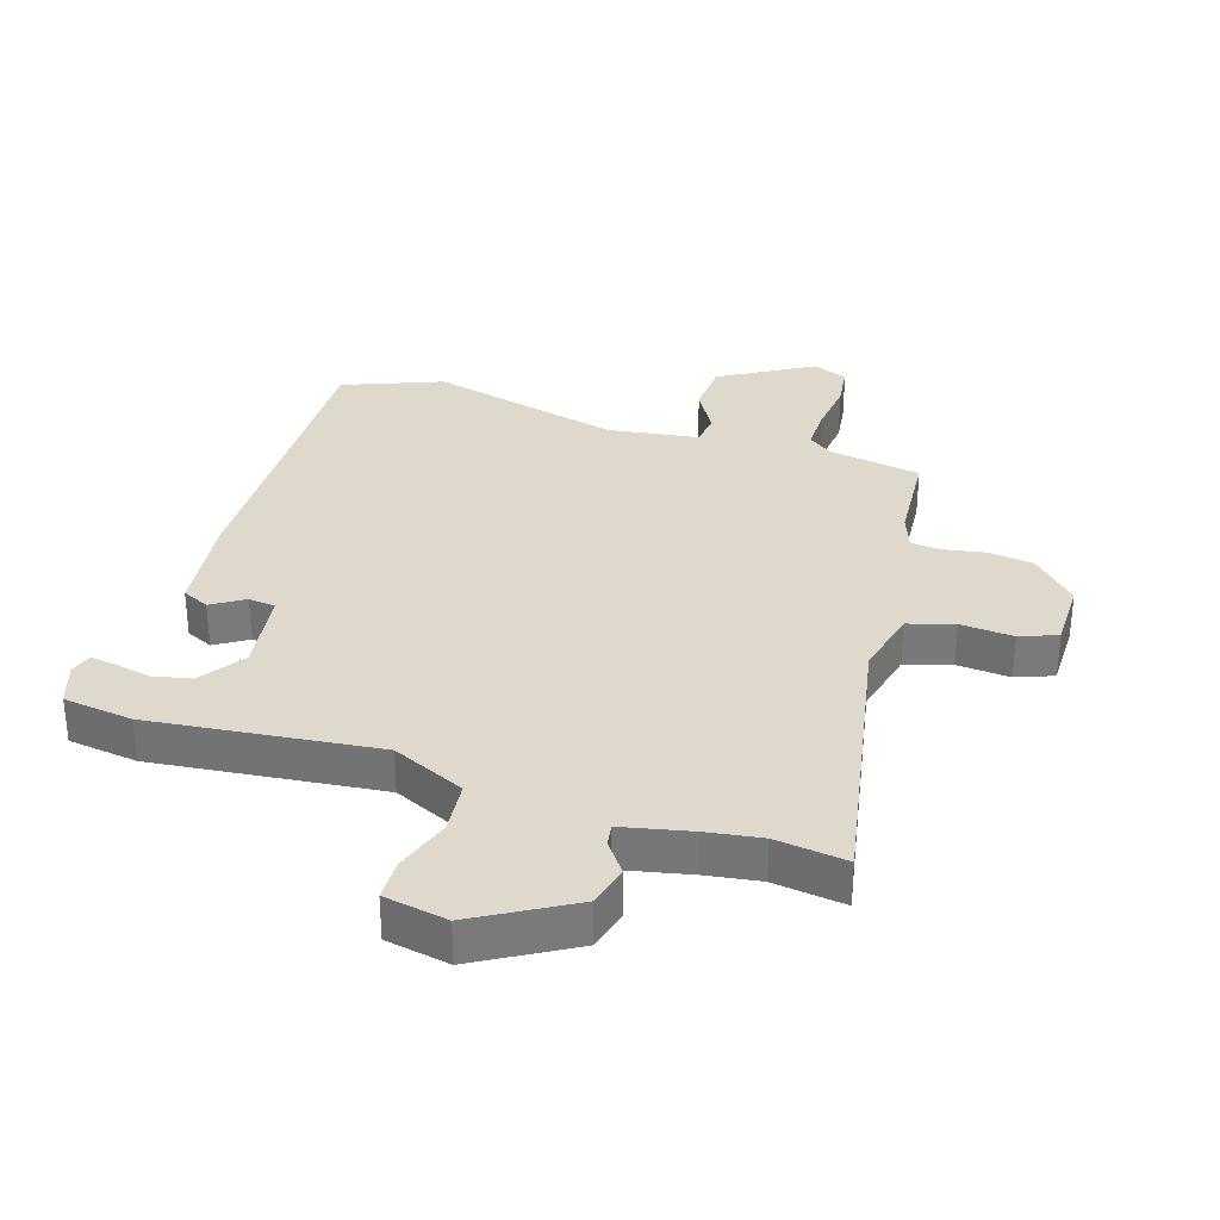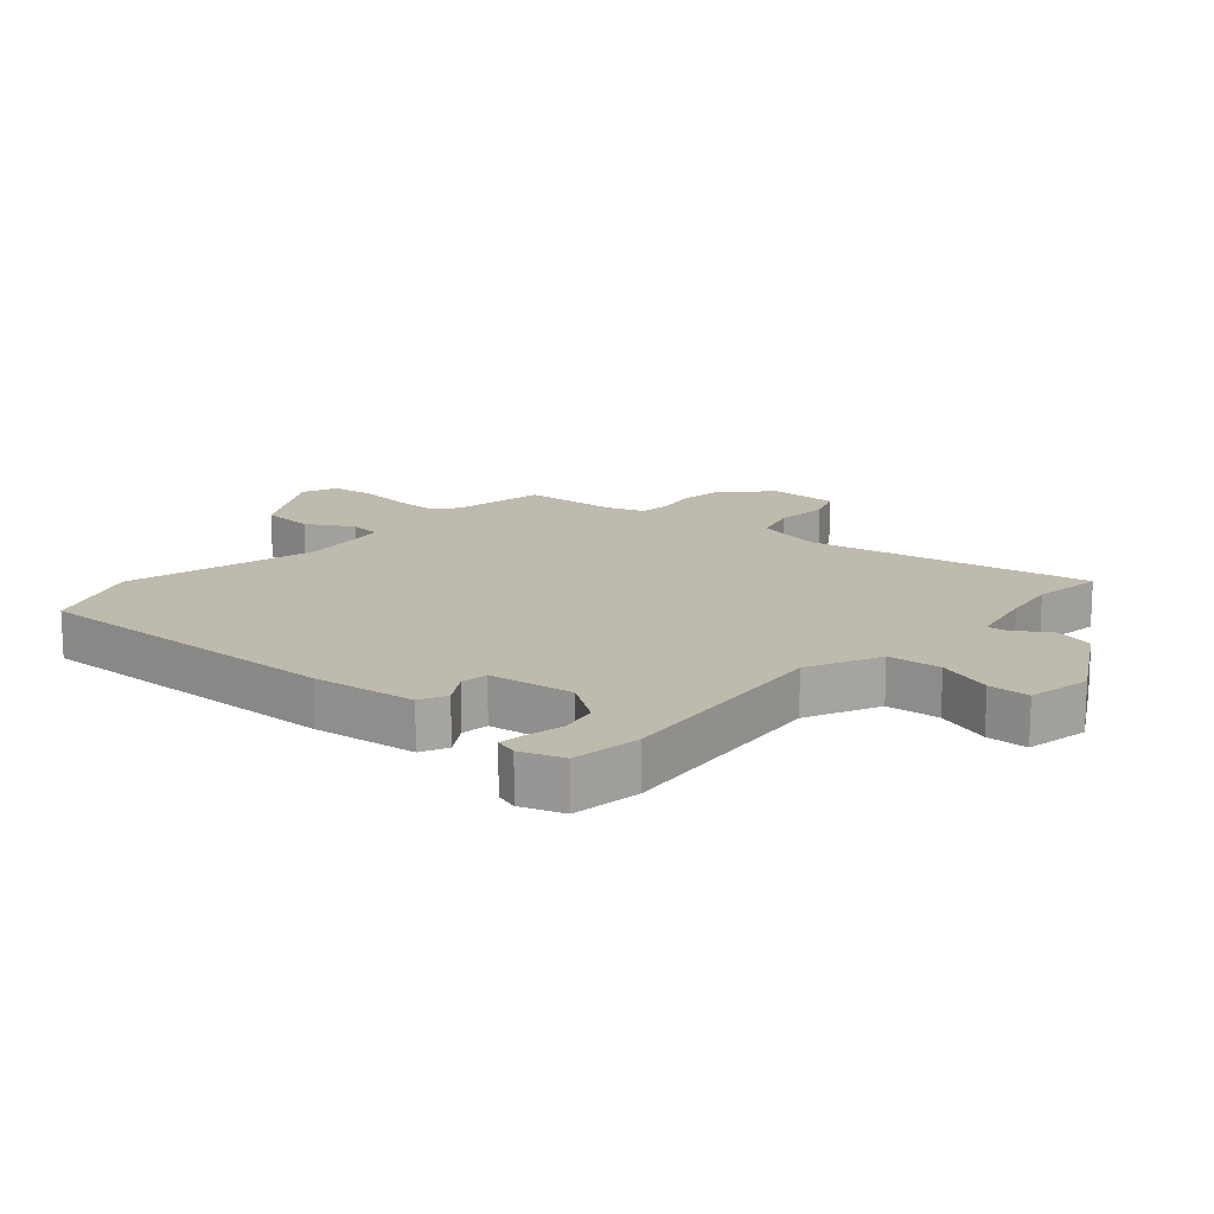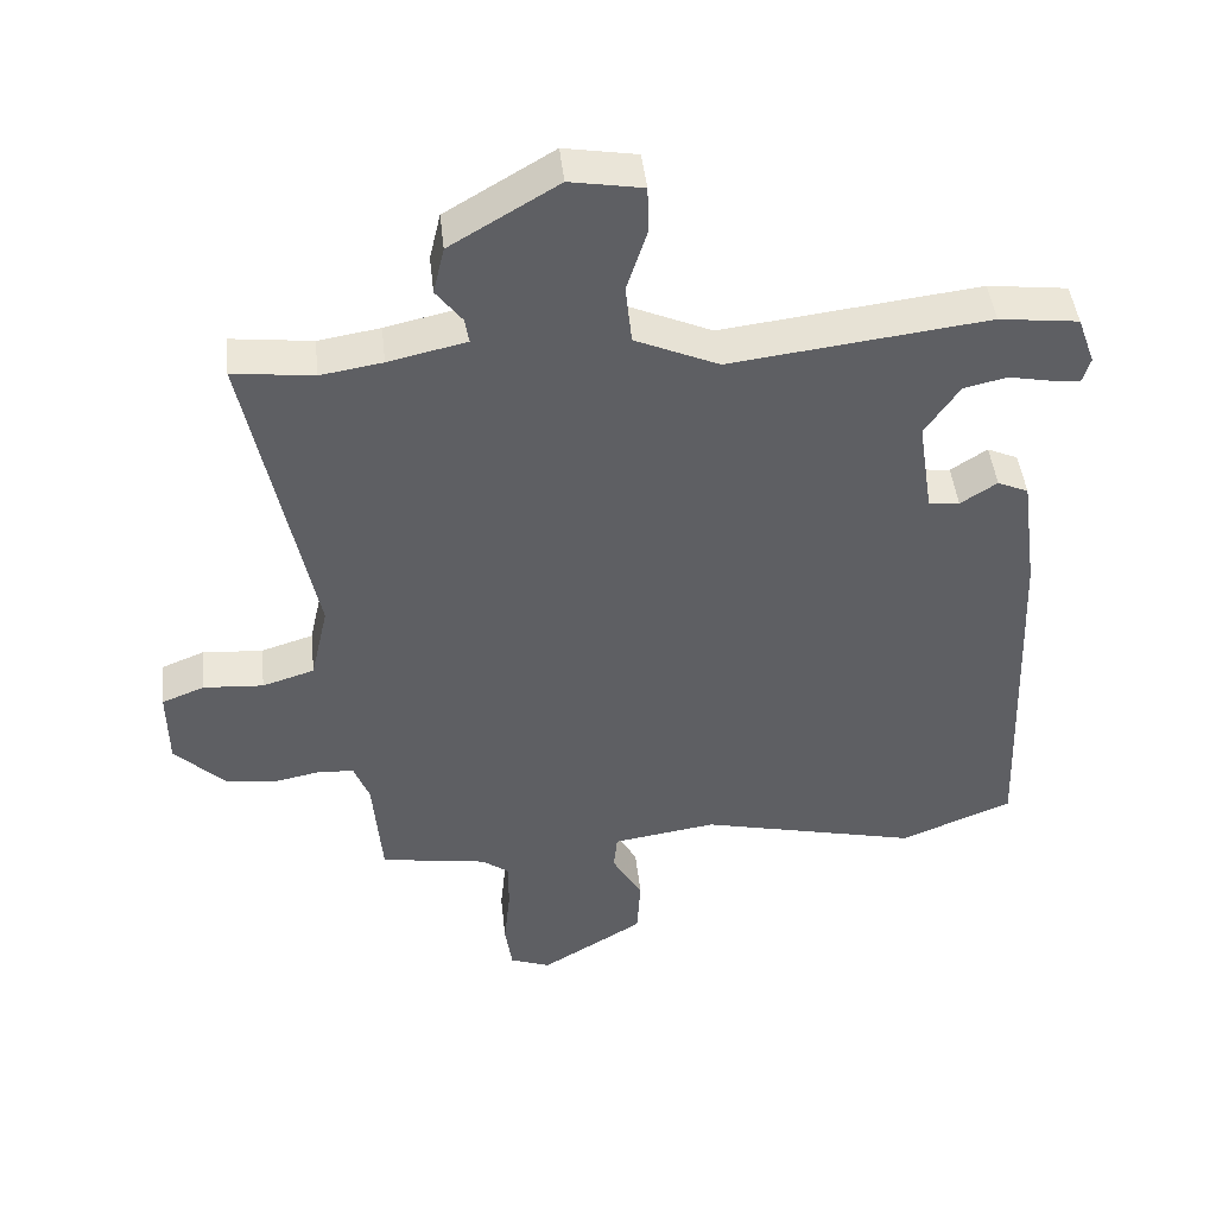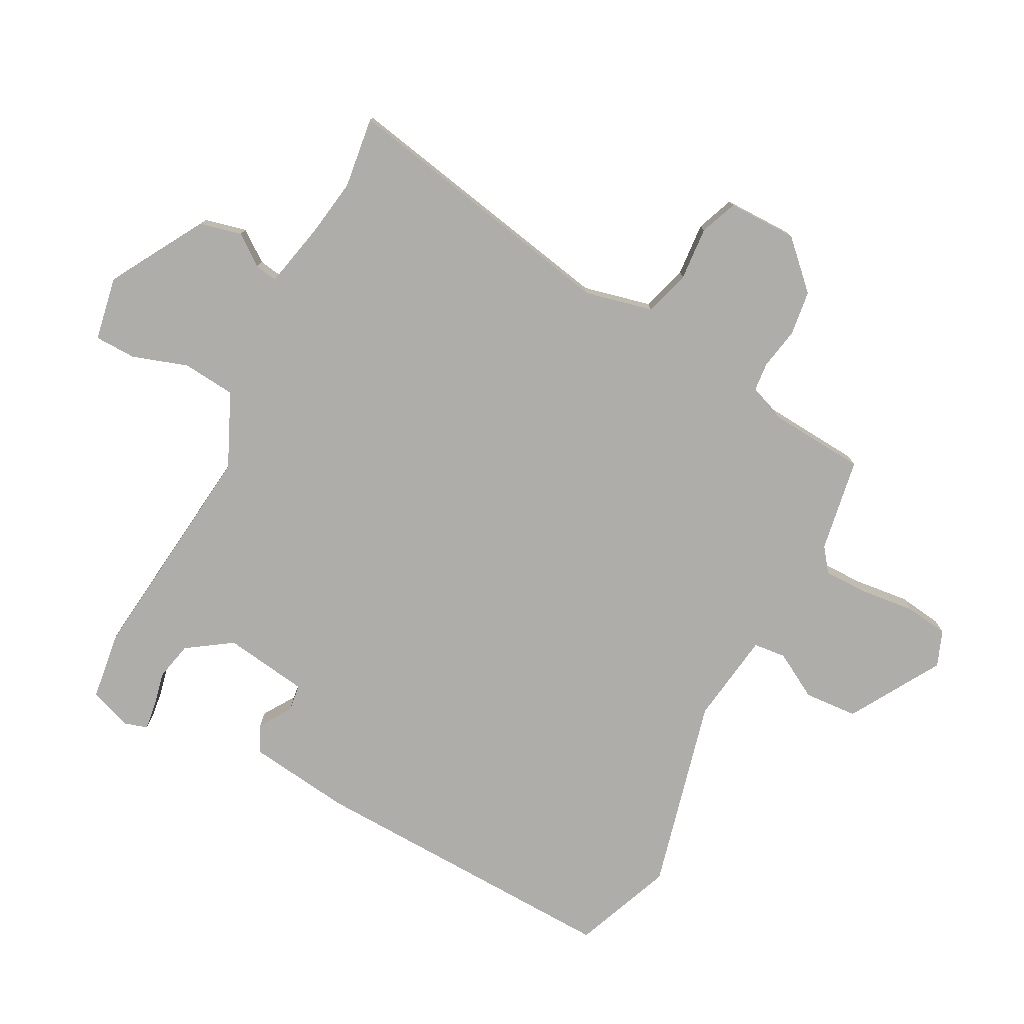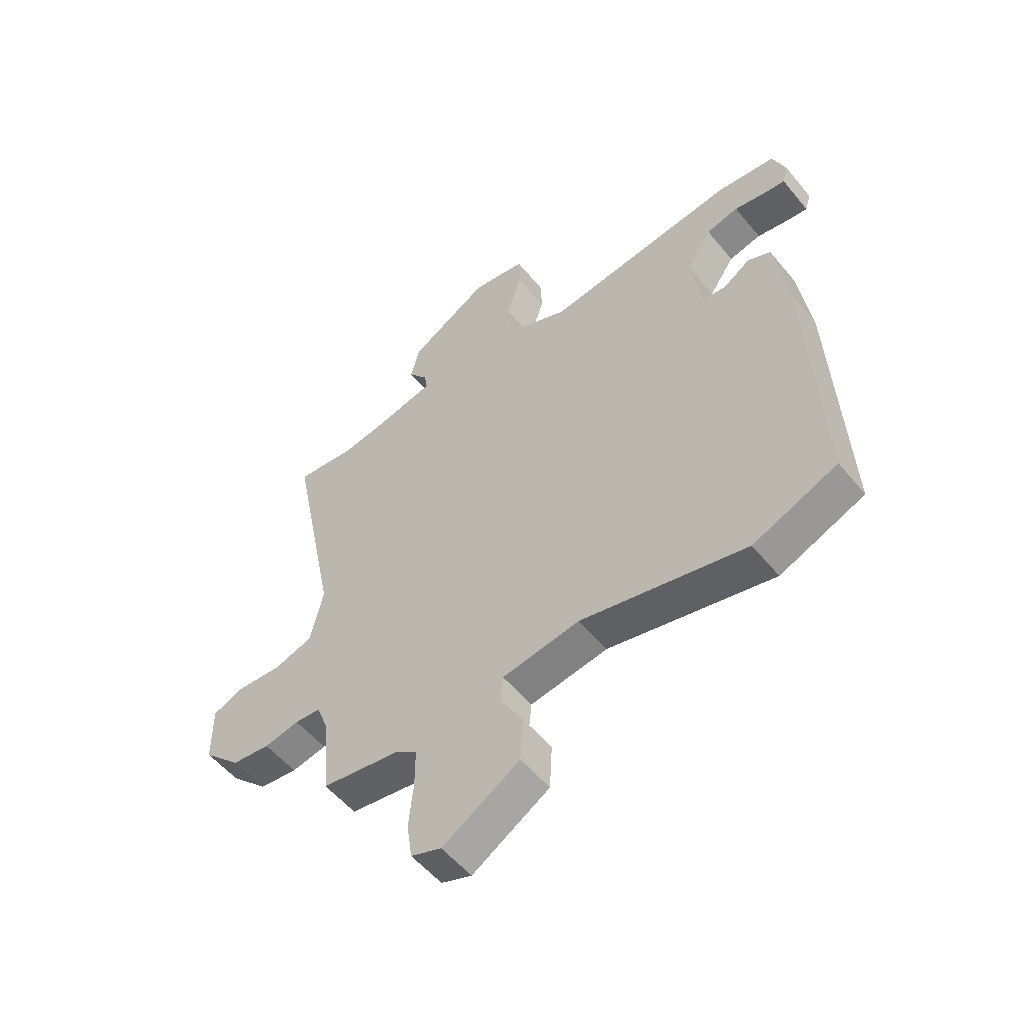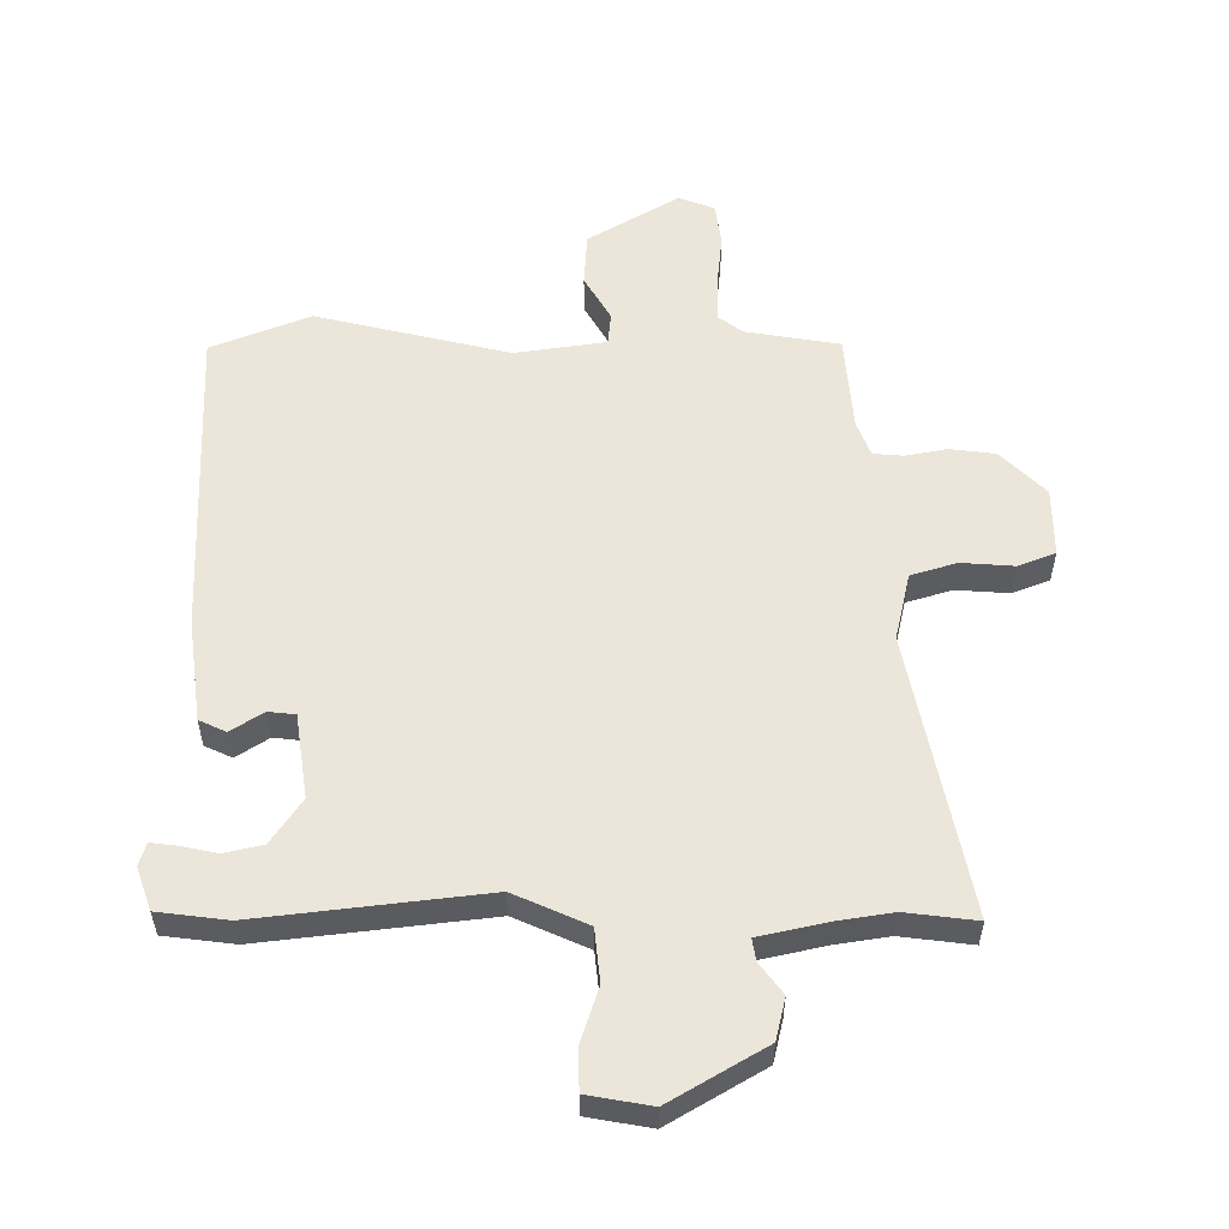
<metadata>
{"format":"obj","ext":"obj","renderer":"f3d","projection":"perspective","resolution":1024,"background":"white","views":[{"elev":32.2,"azim":18.3,"up":"+Y"},{"elev":15.4,"azim":-47.8,"up":"+Y"},{"elev":45.6,"azim":173.7,"up":"+Z"},{"elev":-77.3,"azim":62.8,"up":"+Y"},{"elev":-54.8,"azim":-141.3,"up":"+Z"},{"elev":55.7,"azim":-0.0,"up":"+Y"}]}
</metadata>
<code>
v -0.369 0.07 -0.553
v -0.529 0.07 -0.488
v -0.508 0.07 0.025
v -0.485 0.07 0.193
v -0.441 0.07 0.213
v -0.389 0.07 0.179
v -0.345 0.07 0.184
v -0.324 0.07 0.321
v -0.373 0.07 0.394
v -0.435 0.07 0.408
v -0.494 0.07 0.396
v -0.536 0.07 0.391
v -0.547 0.07 0.428
v -0.522 0.07 0.497
v -0.409 0.07 0.511
v -0.043 0.07 0.467
v 0.076 0.07 0.52
v 0.085 0.07 0.606
v 0.056 0.07 0.696
v 0.058 0.07 0.763
v 0.161 0.07 0.781
v 0.314 0.07 0.69
v 0.33 0.07 0.622
v 0.293 0.07 0.573
v 0.287 0.07 0.537
v 0.398 0.07 0.512
v 0.486 0.07 0.498
v 0.601 0.07 0.512
v 0.509 0.07 0.054
v 0.534 0.07 -0.056
v 0.608 0.07 -0.079
v 0.694 0.07 -0.073
v 0.754 0.07 -0.097
v 0.753 0.07 -0.209
v 0.681 0.07 -0.281
v 0.608 0.07 -0.29
v 0.541 0.07 -0.277
v 0.492 0.07 -0.281
v 0.47 0.07 -0.338
v 0.457 0.07 -0.496
v 0.305 0.07 -0.521
v 0.266 0.07 -0.55
v 0.266 0.07 -0.623
v 0.275 0.07 -0.711
v 0.265 0.07 -0.781
v 0.207 0.07 -0.803
v 0.06 0.07 -0.714
v 0.055 0.07 -0.627
v 0.098 0.07 -0.553
v 0.093 0.07 -0.5
v -0.055 0.07 -0.478
v -0.369 0 -0.553
v -0.529 0 -0.488
v -0.508 0 0.025
v -0.485 0 0.193
v -0.441 0 0.213
v -0.389 0 0.179
v -0.345 0 0.184
v -0.324 0 0.321
v -0.373 0 0.394
v -0.435 0 0.408
v -0.494 0 0.396
v -0.536 0 0.391
v -0.547 0 0.428
v -0.522 0 0.497
v -0.409 0 0.511
v -0.043 0 0.467
v 0.076 0 0.52
v 0.085 0 0.606
v 0.056 0 0.696
v 0.058 0 0.763
v 0.161 0 0.781
v 0.314 0 0.69
v 0.33 0 0.622
v 0.293 0 0.573
v 0.287 0 0.537
v 0.398 0 0.512
v 0.486 0 0.498
v 0.601 0 0.512
v 0.509 0 0.054
v 0.534 0 -0.056
v 0.608 0 -0.079
v 0.694 0 -0.073
v 0.754 0 -0.097
v 0.753 0 -0.209
v 0.681 0 -0.281
v 0.608 0 -0.29
v 0.541 0 -0.277
v 0.492 0 -0.281
v 0.47 0 -0.338
v 0.457 0 -0.496
v 0.305 0 -0.521
v 0.266 0 -0.55
v 0.266 0 -0.623
v 0.275 0 -0.711
v 0.265 0 -0.781
v 0.207 0 -0.803
v 0.06 0 -0.714
v 0.055 0 -0.627
v 0.098 0 -0.553
v 0.093 0 -0.5
v -0.055 0 -0.478
f 46 47 48 49
f 46 49 50
f 43 44 45 46
f 42 43 46 50
f 41 42 50
f 39 40 41 50
f 38 39 50 51
f 34 35 36 37
f 34 37 38
f 31 32 33 34
f 30 31 34 38
f 29 30 38 51
f 27 28 29 51
f 21 22 23 24
f 21 24 25
f 18 19 20 21
f 17 18 21 25
f 16 17 25 26
f 14 15 16
f 13 14 16
f 10 11 12 13
f 10 13 16
f 9 10 16 26
f 3 4 5 6
f 3 6 7
f 2 3 7
f 1 2 7
f 51 1 7 8
f 8 9 26 27
f 8 27 51
f 100 99 98 97
f 101 100 97
f 97 96 95 94
f 101 97 94 93
f 101 93 92
f 101 92 91 90
f 102 101 90 89
f 88 87 86 85
f 89 88 85
f 85 84 83 82
f 89 85 82 81
f 102 89 81 80
f 102 80 79 78
f 75 74 73 72
f 76 75 72
f 72 71 70 69
f 76 72 69 68
f 77 76 68 67
f 67 66 65
f 67 65 64
f 64 63 62 61
f 67 64 61
f 77 67 61 60
f 57 56 55 54
f 58 57 54
f 58 54 53
f 58 53 52
f 59 58 52 102
f 78 77 60 59
f 102 78 59
f 1 52 53 2
f 2 53 54 3
f 3 54 55 4
f 4 55 56 5
f 5 56 57 6
f 6 57 58 7
f 7 58 59 8
f 8 59 60 9
f 9 60 61 10
f 10 61 62 11
f 11 62 63 12
f 12 63 64 13
f 13 64 65 14
f 14 65 66 15
f 15 66 67 16
f 16 67 68 17
f 17 68 69 18
f 18 69 70 19
f 19 70 71 20
f 20 71 72 21
f 21 72 73 22
f 22 73 74 23
f 23 74 75 24
f 24 75 76 25
f 25 76 77 26
f 26 77 78 27
f 27 78 79 28
f 28 79 80 29
f 29 80 81 30
f 30 81 82 31
f 31 82 83 32
f 32 83 84 33
f 33 84 85 34
f 34 85 86 35
f 35 86 87 36
f 36 87 88 37
f 37 88 89 38
f 38 89 90 39
f 39 90 91 40
f 40 91 92 41
f 41 92 93 42
f 42 93 94 43
f 43 94 95 44
f 44 95 96 45
f 45 96 97 46
f 46 97 98 47
f 47 98 99 48
f 48 99 100 49
f 49 100 101 50
f 50 101 102 51
f 51 102 52 1

</code>
